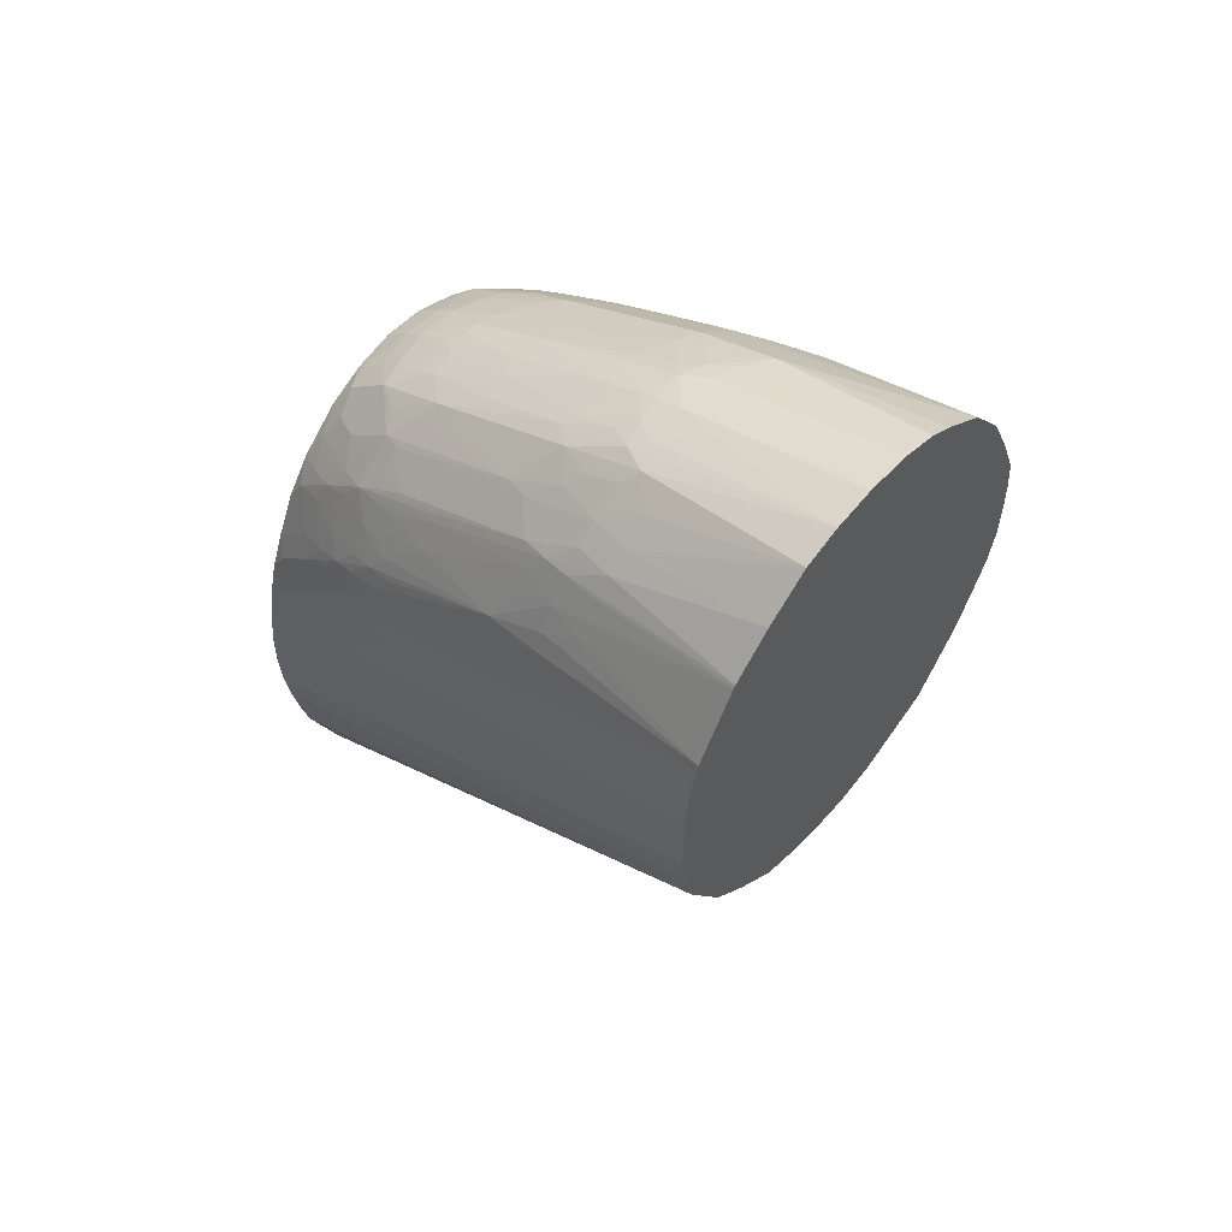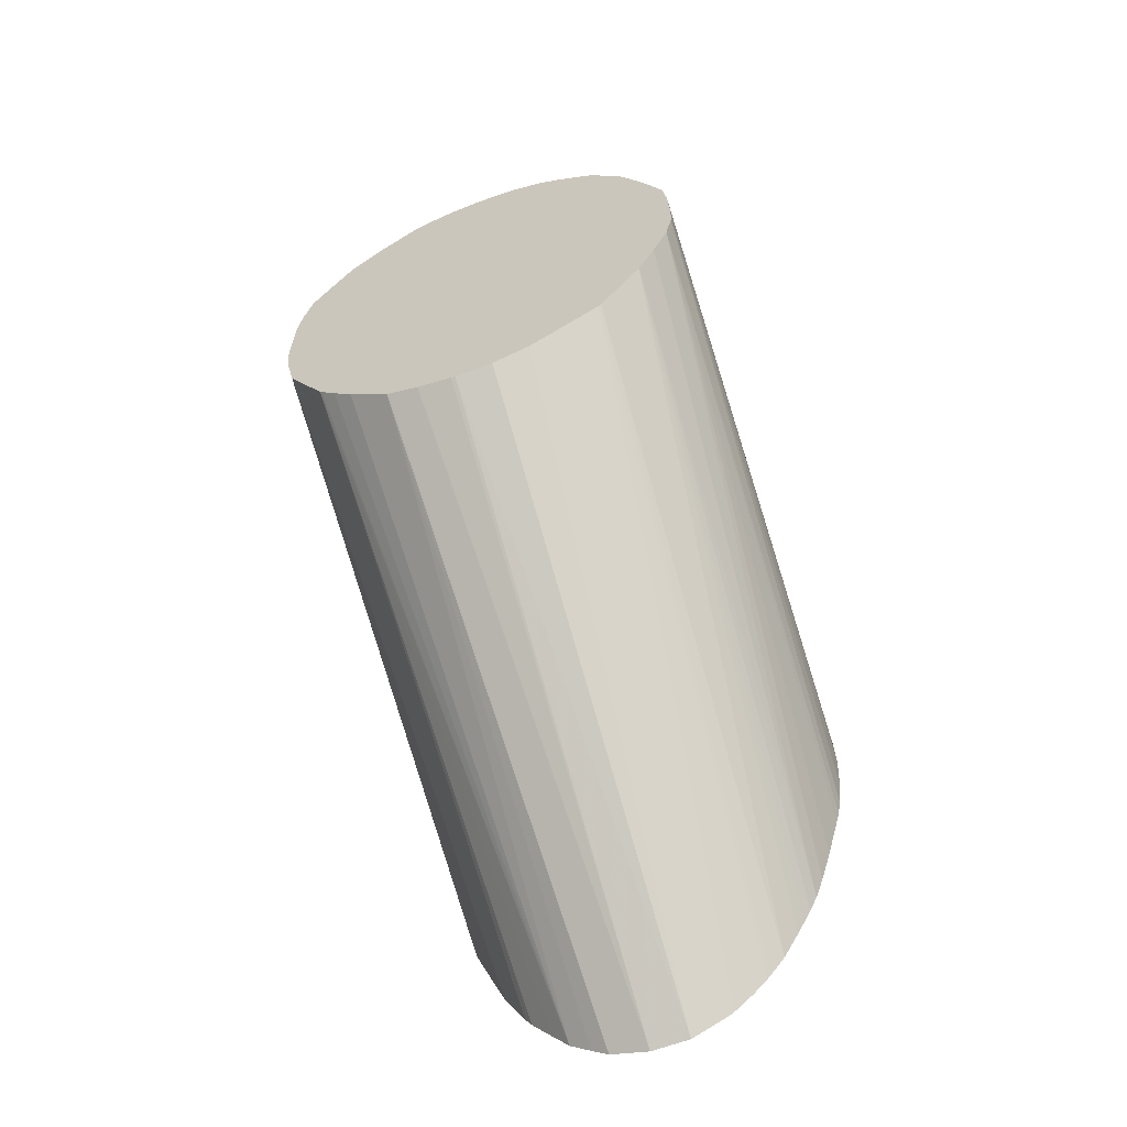
<metadata>
{"format":"obj","ext":"obj","renderer":"f3d","projection":"perspective","resolution":1024,"background":"white","views":[{"elev":58.6,"azim":-138.8,"up":"+Z"},{"elev":-63.6,"azim":-69.7,"up":"+Z"}]}
</metadata>
<code>
v 0.04109 0.0005794 0.04084
v 0.04098 0.0005794 0.04095
v 0.04109 -0.0005794 0.04075
v 0.04109 0.001738 0.04057
v 0.04083 0.001738 0.04081
v 0.04033 0.0005794 0.04153
v 0.04093 -0.0005794 0.04091
v 0.04109 -0.001177 0.04053
v 0.04109 0.002843 0.03999
v 0.04069 0.002476 0.04068
v 0.04015 0.001738 0.04139
v 0.04027 -0.0005794 0.04149
v 0.03957 0.001738 0.04185
v 0.03975 0.0005794 0.04198
v 0.0407 -0.001738 0.04069
v 0.04109 -0.001738 0.04031
v 0.04109 0.002866 0.03997
v 0.04035 0.00325 0.04038
v 0.03945 0.002352 0.04176
v 0.03969 -0.0005794 0.04194
v 0.03951 -0.001338 0.0418
v 0.04057 -0.002318 0.04057
v 0.03884 0.001738 0.04232
v 0.03876 0.0005962 0.04261
v 0.03832 0.0002202 0.04293
v 0.03832 -0.0001313 0.04293
v 0.04109 -0.001891 0.04025
v 0.04109 0.002895 0.03994
v 0.04075 0.003674 0.03961
v 0.03958 0.003614 0.04068
v 0.03995 0.00403 0.03995
v 0.03826 0.003484 0.04174
v 0.03872 0.002802 0.04191
v 0.03727 0.002464 0.04298
v 0.03806 0.001738 0.04278
v 0.03876 -0.0005421 0.04255
v 0.03928 -0.00211 0.04164
v 0.03812 -0.0009039 0.04282
v 0.03887 -0.001729 0.04206
v 0.03999 -0.003144 0.04025
v 0.04059 -0.003491 0.03943
v 0.04109 -0.002651 0.03975
v 0.03851 -0.002508 0.0419
v 0.03999 -0.002565 0.04079
v 0.0382 0.0009927 0.04286
v 0.03776 0.0005962 0.04317
v 0.03662 0.0005794 0.04379
v 0.03604 0.0005794 0.04411
v 0.03304 0.0005794 0.04568
v 0.03607 -0.0002395 0.04412
v 0.04109 0.004026 0.03889
v 0.04032 0.004446 0.03918
v 0.03905 0.004387 0.04029
v 0.03828 0.004649 0.04059
v 0.03866 0.003935 0.04102
v 0.03768 0.00425 0.04133
v 0.03768 0.003671 0.0419
v 0.03372 0.003549 0.04411
v 0.03766 0.002869 0.04249
v 0.03272 0.002517 0.04535
v 0.03349 0.002022 0.04514
v 0.03577 0.001951 0.04396
v 0.03748 0.001738 0.0431
v 0.03594 0.001178 0.04405
v 0.0371 -0.002322 0.04289
v 0.03729 -0.001738 0.04299
v 0.03787 -0.001738 0.04267
v 0.03648 -0.0006065 0.04379
v 0.03585 -0.001012 0.04401
v 0.03933 -0.00342 0.04051
v 0.03999 -0.003688 0.03967
v 0.04001 -0.004292 0.03882
v 0.0404 -0.004554 0.03809
v 0.04105 -0.00368 0.03873
v 0.04109 -0.003668 0.0387
v 0.04109 -0.003241 0.03919
v 0.03792 -0.003281 0.04153
v 0.03751 -0.002801 0.04222
v 0.03308 0.001676 0.04544
v 0.03207 0.0005794 0.04618
v 0.03378 -0.0003013 0.0453
v 0.03313 -0.0006438 0.04555
v 0.04109 0.004083 0.03883
v 0.04109 0.004129 0.03878
v 0.04073 0.004728 0.03841
v 0.03954 0.004701 0.03952
v 0.03768 0.004754 0.04075
v 0.03536 0.004782 0.04195
v 0.03602 0.004665 0.04177
v 0.03225 0.004546 0.04394
v 0.03679 0.004501 0.04157
v 0.03874 0.004818 0.03994
v 0.03768 0.005185 0.03999
v 0.03304 0.003752 0.04428
v 0.03214 0.00329 0.04507
v 0.03181 0.002901 0.0455
v 0.03073 0.002857 0.046
v 0.03035 0.002443 0.04644
v 0.03112 0.002049 0.0463
v 0.0318 0.001693 0.04608
v 0.03641 0.001634 0.0437
v 0.03265 -0.003595 0.04417
v 0.03566 -0.003339 0.04278
v 0.03652 -0.003086 0.04254
v 0.03278 -0.001738 0.04539
v 0.03255 -0.002386 0.04526
v 0.03357 -0.001074 0.04519
v 0.03886 -0.004089 0.04001
v 0.03855 -0.003661 0.04076
v 0.03916 -0.004517 0.03921
v 0.04109 -0.004343 0.03773
v 0.03963 -0.004722 0.03843
v 0.0408 -0.004725 0.03732
v 0.04109 -0.004661 0.03718
v 0.04109 -0.003905 0.03836
v 0.03652 -0.003692 0.04196
v 0.03136 0.001276 0.04639
v 0.03149 0.0005794 0.04645
v 0.03149 -0.0002949 0.04645
v 0.03188 -0.0006399 0.04618
v 0.04109 0.004872 0.03772
v 0.03996 0.004889 0.03881
v 0.04109 0.005463 0.03646
v 0.03993 0.00547 0.03761
v 0.03875 0.005432 0.03874
v 0.03536 0.005259 0.04115
v 0.03645 0.004902 0.04117
v 0.03187 0.004942 0.04352
v 0.03148 0.004695 0.04413
v 0.03072 0.004277 0.04487
v 0.03181 0.004031 0.0446
v 0.03768 0.005649 0.03908
v 0.03694 0.005761 0.03932
v 0.03654 0.00556 0.03995
v 0.03072 0.003698 0.04539
v 0.03137 0.003516 0.04524
v 0.02956 0.003198 0.04618
v 0.02517 0.002806 0.04796
v 0.02517 0.001738 0.04835
v 0.03073 0.001693 0.04652
v 0.03188 -0.003133 0.04492
v 0.03188 -0.003767 0.04433
v 0.03188 -0.004347 0.04364
v 0.03556 -0.004507 0.04153
v 0.03123 -0.001067 0.04634
v 0.03188 -0.001738 0.04581
v 0.0301 -0.002296 0.04636
v 0.03188 -0.002553 0.0454
v 0.03768 -0.004472 0.04033
v 0.03705 -0.00462 0.04054
v 0.03839 -0.004688 0.03951
v 0.0388 -0.004854 0.03882
v 0.03884 -0.005302 0.03767
v 0.04001 -0.004885 0.03769
v 0.04109 -0.004861 0.03671
v 0.03661 -0.004335 0.04115
v 0.03072 0.0005794 0.04673
v 0.02517 -0.0005794 0.04849
v 0.02517 -0.0007301 0.04847
v 0.03079 -0.0006399 0.04662
v 0.03908 0.005674 0.03796
v 0.04109 0.005468 0.03645
v 0.04068 0.005835 0.03603
v 0.03831 0.005813 0.03829
v 0.03246 0.005795 0.04173
v 0.03292 0.005389 0.0422
v 0.03072 0.005295 0.04347
v 0.03072 0.004808 0.04429
v 0.02956 0.004512 0.04508
v 0.02956 0.003932 0.0456
v 0.03617 0.005846 0.03954
v 0.03768 0.005889 0.03851
v 0.03654 0.005994 0.03889
v 0.02517 0.004035 0.04691
v 0.02517 0.0005794 0.04852
v 0.03096 -0.003337 0.04509
v 0.03014 -0.004637 0.04405
v 0.03091 -0.004518 0.04386
v 0.03019 -0.003497 0.04523
v 0.02517 -0.003807 0.04682
v 0.0325 -0.004649 0.04291
v 0.03479 -0.00464 0.04174
v 0.03079 -0.001841 0.04624
v 0.03046 -0.001523 0.04648
v 0.02517 -0.001827 0.04814
v 0.02517 -0.002507 0.04775
v 0.03661 -0.004959 0.04009
v 0.03768 -0.004794 0.03975
v 0.03628 -0.004742 0.04076
v 0.03768 -0.005198 0.03883
v 0.03763 -0.005625 0.03761
v 0.03883 -0.005654 0.03649
v 0.03999 -0.005325 0.03651
v 0.04109 -0.004928 0.03654
v 0.02517 0.0003876 0.04852
v 0.0395 0.00583 0.03718
v 0.04109 0.005927 0.03532
v 0.04109 0.005931 0.0353
v 0.03993 0.005924 0.03646
v 0.03875 0.005906 0.03761
v 0.03768 0.006139 0.03767
v 0.03536 0.005927 0.03976
v 0.03292 0.005907 0.04112
v 0.03188 0.006074 0.04115
v 0.03188 0.005847 0.04186
v 0.03072 0.005703 0.04269
v 0.02958 0.005561 0.04339
v 0.02517 0.005197 0.04565
v 0.02956 0.004942 0.0445
v 0.02517 0.00514 0.04574
v 0.02517 0.004061 0.04689
v 0.03536 0.006214 0.03883
v 0.02517 -0.005198 0.0447
v 0.03072 -0.005331 0.04231
v 0.03188 -0.005098 0.04231
v 0.03188 -0.004725 0.04306
v 0.02517 -0.004454 0.04596
v 0.02517 -0.00485 0.04541
v 0.03295 -0.004834 0.04231
v 0.03525 -0.004825 0.04115
v 0.03536 -0.005327 0.03999
v 0.03652 -0.005483 0.03883
v 0.03798 -0.005747 0.03687
v 0.03652 -0.005739 0.03802
v 0.03921 -0.005754 0.03573
v 0.03999 -0.005663 0.03535
v 0.04109 -0.00536 0.03535
v 0.04109 0.006202 0.03426
v 0.03999 0.006198 0.03535
v 0.03884 0.006188 0.03651
v 0.03652 0.00633 0.03767
v 0.03768 0.006395 0.03651
v 0.03072 0.006237 0.04115
v 0.02517 0.006401 0.04332
v 0.02517 0.006336 0.04352
v 0.03072 0.005949 0.0421
v 0.02997 0.005772 0.04284
v 0.0342 0.006361 0.03883
v 0.02517 -0.005681 0.04362
v 0.02517 -0.006214 0.04227
v 0.03072 -0.005694 0.04133
v 0.03181 -0.005604 0.04106
v 0.03304 -0.005342 0.04115
v 0.0342 -0.005087 0.04115
v 0.03412 -0.005595 0.03989
v 0.03547 -0.005699 0.03883
v 0.03593 -0.005794 0.03825
v 0.03721 -0.005816 0.03718
v 0.03843 -0.00583 0.03609
v 0.0396 -0.005833 0.03496
v 0.04078 -0.005835 0.03382
v 0.04109 -0.005804 0.03366
v 0.04038 -0.005757 0.03459
v 0.04109 -0.005676 0.03423
v 0.03884 0.006411 0.03535
v 0.04109 0.006214 0.0342
v 0.03536 0.006455 0.03767
v 0.03652 0.006513 0.03651
v 0.03768 0.006533 0.03535
v 0.02517 0.006607 0.04231
v 0.02517 -0.006249 0.04213
v 0.03368 -0.005804 0.03944
v 0.03138 -0.005806 0.04061
v 0.03304 -0.005685 0.04016
v 0.03445 -0.005749 0.03921
v 0.03652 -0.00585 0.03744
v 0.03763 -0.00587 0.03649
v 0.03883 -0.00588 0.03535
v 0.03999 -0.005884 0.0342
v 0.04109 -0.005879 0.03318
v 0.04109 0.006415 0.0331
v 0.02517 0.006623 0.0422
v 0.03536 0.006569 0.03651
v 0.02517 0.006735 0.04115
v 0.04109 0.006421 0.03304
v 0.04109 0.006532 0.03194
v 0.03652 0.006574 0.03535
v 0.02517 -0.006363 0.04115
v 0.03652 -0.005969 0.03651
v 0.03768 -0.005992 0.03535
v 0.04109 -0.005896 0.03305
v 0.02517 0.006742 0.04104
v 0.04109 0.006559 0.03078
v 0.02517 -0.006407 0.03999
v 0.04109 -0.006009 0.03188
v 0.03999 -0.006004 0.03304
v 0.0253 0.006742 0.03999
v 0.02517 0.006742 0.03898
v 0.04109 0.0065 0.02962
v 0.02517 -0.006412 0.03916
v 0.04109 -0.006031 0.03072
v 0.02517 0.006733 0.03883
v 0.04109 0.006354 0.02846
v 0.02517 0.006596 0.03767
v 0.02517 -0.006392 0.03883
v 0.04109 -0.005965 0.02957
v 0.04109 0.006133 0.0273
v 0.02517 0.006336 0.03646
v 0.02517 -0.006195 0.03776
v 0.04109 -0.005853 0.02853
v 0.04109 0.005902 0.02631
v 0.02517 0.006286 0.03634
v 0.04109 0.005888 0.02626
v 0.04109 0.005519 0.02528
v 0.04109 0.004952 0.02383
v 0.02517 -0.005728 0.03651
v 0.04109 -0.004634 0.02419
v 0.04109 -0.004897 0.02495
v 0.04109 -0.005235 0.02609
v 0.04109 -0.00564 0.02758
v 0.04109 -0.005748 0.028
v 0.04109 0.004922 0.02377
v 0.04109 0.00428 0.02256
v 0.02517 0.005132 0.03426
v 0.02517 -0.005217 0.03533
v 0.04109 -0.004393 0.02366
v 0.04109 0.00407 0.02223
v 0.04109 0.003444 0.02144
v 0.04109 0.002929 0.02081
v 0.02517 0.005065 0.03418
v 0.02517 -0.005198 0.03529
v 0.04109 -0.004172 0.02322
v 0.04109 0.002294 0.02032
v 0.02517 0.002757 0.03202
v 0.02517 0.004019 0.03309
v 0.02517 0.004594 0.03367
v 0.02517 -0.003958 0.0333
v 0.04109 -0.003453 0.0219
v 0.04109 -0.003937 0.02277
v 0.04109 0.001777 0.01995
v 0.02517 0.002707 0.03201
v 0.02517 -0.003883 0.03321
v 0.04109 -0.002883 0.02116
v 0.04109 -0.003013 0.02132
v 0.04109 0.001303 0.01979
v 0.02517 0.001779 0.03172
v 0.04109 0.0005962 0.01957
v 0.02517 -0.001732 0.03189
v 0.04109 -0.001724 0.0201
v 0.04109 -0.001861 0.02019
v 0.04109 -0.002461 0.02071
v 0.02517 0.001738 0.03171
v 0.02517 0.0005794 0.03152
v 0.02517 0.0007069 0.03153
v 0.04109 -0.0005794 0.01959
v 0.02517 -0.0005794 0.03155
f 163 198 199
f 163 197 198
f 165 202 203
f 163 199 196
f 164 196 200
f 164 200 201
f 164 201 172
f 165 171 202
f 165 203 204
f 147 180 176
f 165 205 206
f 165 206 167
f 167 206 207
f 167 207 208
f 167 208 209
f 167 209 168
f 162 197 163
f 168 209 210
f 165 204 205
f 161 196 164
f 150 187 188
f 159 184 160
f 168 210 169
f 149 150 151
f 150 188 151
f 150 182 189
f 150 189 187
f 151 188 190
f 151 190 152
f 152 190 153
f 153 190 191
f 153 191 192
f 153 192 193
f 153 193 154
f 154 193 194
f 154 194 155
f 157 175 195
f 157 195 158
f 159 185 184
f 161 163 196
f 169 210 211
f 200 230 201
f 169 174 170
f 190 221 222
f 191 223 192
f 191 222 224
f 191 224 223
f 192 223 225
f 192 225 226
f 192 226 227
f 192 227 193
f 193 227 194
f 196 199 200
f 198 228 229
f 198 229 199
f 199 230 200
f 199 229 230
f 201 231 212
f 201 230 232
f 147 186 180
f 190 222 191
f 189 220 221
f 187 190 188
f 187 221 190
f 171 173 202
f 172 201 173
f 173 201 212
f 173 212 202
f 176 180 179
f 177 213 214
f 177 214 215
f 177 215 216
f 169 211 174
f 177 181 178
f 177 217 218
f 177 218 213
f 181 216 215
f 181 215 219
f 181 219 220
f 181 220 182
f 182 220 189
f 187 189 221
f 177 180 217
f 147 185 186
f 132 164 133
f 146 183 147
f 138 274 282
f 138 282 288
f 138 288 292
f 138 292 294
f 138 294 298
f 138 298 302
f 138 302 314
f 138 314 320
f 138 320 326
f 138 326 325
f 138 325 324
f 138 324 331
f 138 331 336
f 138 336 342
f 138 342 344
f 138 344 343
f 138 343 346
f 138 272 274
f 138 260 272
f 138 234 260
f 138 235 234
f 129 168 169
f 129 169 130
f 130 169 170
f 130 170 135
f 130 135 131
f 201 232 231
f 133 171 165
f 133 165 134
f 138 346 338
f 133 164 172
f 133 173 171
f 135 170 137
f 137 170 138
f 138 170 174
f 138 174 211
f 138 211 210
f 138 210 208
f 138 208 235
f 133 172 173
f 147 184 185
f 138 338 332
f 138 327 321
f 141 148 147
f 141 147 176
f 141 176 142
f 142 177 178
f 142 178 143
f 142 176 179
f 142 179 180
f 142 180 177
f 143 178 181
f 143 181 144
f 144 182 150
f 144 150 156
f 144 181 182
f 145 147 183
f 145 183 146
f 145 160 184
f 145 184 147
f 139 175 157
f 138 175 139
f 138 195 175
f 138 158 195
f 138 321 315
f 138 315 306
f 138 306 299
f 138 299 295
f 138 295 290
f 138 290 284
f 138 284 278
f 138 278 261
f 138 332 327
f 138 261 240
f 138 239 213
f 138 213 218
f 138 218 217
f 138 217 180
f 138 180 186
f 138 186 185
f 138 185 159
f 138 159 158
f 138 240 239
f 202 204 203
f 252 254 253
f 204 233 234
f 283 288 287
f 284 290 291
f 284 291 285
f 288 289 292
f 289 293 294
f 289 294 292
f 290 295 296
f 290 296 291
f 293 297 294
f 294 297 298
f 295 299 300
f 295 300 296
f 297 301 298
f 298 301 303
f 298 303 304
f 298 304 305
f 298 305 302
f 283 289 288
f 282 287 288
f 282 283 287
f 281 286 285
f 259 277 273
f 261 278 279
f 261 279 266
f 266 279 267
f 267 279 280
f 267 280 268
f 268 280 281
f 268 281 269
f 299 306 307
f 269 281 270
f 273 277 282
f 276 283 277
f 277 283 282
f 278 284 285
f 278 285 286
f 278 286 280
f 278 280 279
f 280 286 281
f 273 282 274
f 259 276 277
f 299 307 308
f 299 309 310
f 327 332 333
f 327 333 334
f 327 334 328
f 330 335 331
f 331 335 337
f 331 337 336
f 332 338 339
f 332 339 340
f 332 340 341
f 332 341 333
f 336 337 342
f 337 343 344
f 337 344 342
f 337 345 343
f 338 346 345
f 338 345 339
f 343 345 346
f 324 330 331
f 323 330 324
f 321 329 322
f 321 328 329
f 299 310 311
f 299 311 300
f 302 305 312
f 302 312 313
f 302 313 314
f 306 315 307
f 307 315 316
f 313 317 314
f 299 308 309
f 314 317 318
f 314 319 320
f 315 321 316
f 316 321 322
f 319 323 324
f 319 324 325
f 319 325 326
f 319 326 320
f 321 327 328
f 314 318 319
f 259 275 276
f 259 271 275
f 258 259 273
f 220 244 221
f 221 244 243
f 221 243 245
f 221 245 246
f 221 246 222
f 222 246 247
f 222 247 224
f 223 224 248
f 223 248 249
f 223 249 225
f 224 247 248
f 225 249 250
f 225 250 251
f 225 251 252
f 225 252 253
f 225 253 254
f 225 254 226
f 219 244 220
f 215 244 219
f 215 243 244
f 214 243 215
f 204 234 235
f 204 235 236
f 204 236 205
f 204 212 233
f 205 236 206
f 206 236 235
f 206 235 237
f 206 237 207
f 226 254 227
f 207 237 235
f 208 210 209
f 212 231 238
f 212 238 233
f 213 239 214
f 214 239 240
f 214 240 241
f 214 241 242
f 214 242 243
f 207 235 208
f 228 255 229
f 228 256 255
f 229 255 230
f 247 266 248
f 247 262 261
f 247 261 266
f 248 266 267
f 248 267 249
f 249 268 250
f 249 267 268
f 250 268 251
f 246 262 247
f 251 269 270
f 251 268 269
f 129 167 168
f 255 256 271
f 255 271 259
f 257 258 272
f 257 272 260
f 258 273 274
f 258 274 272
f 251 270 252
f 202 212 204
f 246 265 262
f 245 265 246
f 230 255 232
f 231 232 257
f 231 257 238
f 232 258 257
f 232 255 259
f 232 259 258
f 233 238 234
f 234 238 260
f 245 264 262
f 238 257 260
f 240 262 263
f 240 263 241
f 241 263 262
f 241 262 264
f 241 264 242
f 242 264 245
f 242 245 243
f 245 262 265
f 240 261 262
f 128 167 129
f 177 216 181
f 128 166 165
f 19 32 33
f 19 33 34
f 19 34 35
f 19 35 23
f 19 30 32
f 20 26 36
f 20 36 21
f 21 37 22
f 21 36 38
f 21 38 39
f 21 39 37
f 22 40 41
f 22 41 42
f 22 42 27
f 22 37 43
f 22 43 44
f 22 44 40
f 18 31 30
f 18 29 31
f 18 30 19
f 17 29 18
f 8 15 16
f 9 17 10
f 10 17 18
f 10 18 19
f 10 19 11
f 11 19 13
f 12 20 21
f 12 21 22
f 23 35 45
f 12 22 15
f 13 23 14
f 14 23 24
f 14 24 25
f 14 25 26
f 14 26 20
f 15 22 27
f 15 27 16
f 17 28 29
f 13 19 23
f 7 15 8
f 23 45 24
f 25 45 46
f 34 59 58
f 34 58 60
f 34 60 61
f 34 61 62
f 34 62 35
f 35 62 63
f 35 63 64
f 35 64 45
f 37 39 65
f 37 65 43
f 38 66 67
f 38 67 39
f 38 50 68
f 38 68 69
f 38 69 66
f 39 67 65
f 40 44 70
f 33 59 34
f 32 59 33
f 32 58 59
f 32 57 58
f 25 46 47
f 25 47 48
f 25 48 49
f 25 49 50
f 25 50 26
f 26 38 36
f 26 50 38
f 28 51 29
f 24 45 25
f 29 51 52
f 30 31 53
f 30 53 54
f 30 54 55
f 30 55 32
f 31 52 53
f 32 55 54
f 32 54 56
f 32 56 57
f 29 52 31
f 7 12 15
f 6 20 12
f 6 14 20
f 1 300 311
f 1 311 310
f 1 310 309
f 1 309 308
f 1 308 307
f 1 307 316
f 1 316 322
f 1 322 329
f 1 329 328
f 1 328 334
f 1 334 333
f 1 333 341
f 1 341 340
f 1 340 339
f 1 339 345
f 1 345 337
f 1 337 335
f 1 296 300
f 1 291 296
f 1 285 291
f 1 281 285
f 128 165 167
f 1 2 3
f 1 3 8
f 1 8 16
f 1 16 27
f 1 27 42
f 1 42 76
f 1 76 75
f 1 335 330
f 1 75 115
f 1 111 114
f 1 114 155
f 1 155 194
f 1 194 227
f 1 227 254
f 1 254 252
f 1 252 270
f 1 270 281
f 1 115 111
f 1 330 323
f 1 323 319
f 1 319 318
f 1 83 51
f 1 51 28
f 1 28 17
f 1 17 9
f 1 9 4
f 1 4 2
f 2 4 5
f 2 5 6
f 1 84 83
f 2 6 7
f 3 7 8
f 4 9 10
f 4 10 5
f 5 11 6
f 5 10 11
f 6 12 7
f 6 11 13
f 6 13 14
f 2 7 3
f 40 70 41
f 1 123 121
f 1 197 162
f 1 318 317
f 1 317 313
f 1 313 312
f 1 312 305
f 1 305 304
f 1 304 303
f 1 303 301
f 1 301 297
f 1 162 123
f 1 297 293
f 1 289 283
f 1 283 276
f 1 276 275
f 1 275 271
f 1 271 256
f 1 256 228
f 1 228 198
f 1 198 197
f 1 293 289
f 41 70 71
f 1 121 84
f 41 72 73
f 93 134 126
f 94 131 135
f 94 135 136
f 94 136 95
f 95 136 97
f 95 97 96
f 97 136 135
f 97 135 137
f 97 137 98
f 98 138 139
f 98 139 99
f 98 137 138
f 99 139 140
f 99 140 117
f 99 117 100
f 102 116 103
f 102 106 141
f 93 133 134
f 93 132 133
f 93 125 132
f 92 125 93
f 84 121 85
f 85 122 86
f 85 121 123
f 85 123 124
f 85 124 122
f 86 122 125
f 86 125 92
f 87 93 126
f 102 141 142
f 87 126 127
f 88 128 129
f 88 129 90
f 88 90 89
f 88 127 126
f 88 126 128
f 90 129 130
f 90 130 131
f 90 131 94
f 87 127 88
f 102 142 143
f 102 143 144
f 102 144 116
f 117 157 118
f 118 157 119
f 119 157 158
f 119 158 159
f 119 159 160
f 119 160 145
f 119 145 120
f 122 124 161
f 117 139 157
f 122 161 125
f 124 162 163
f 124 163 161
f 125 161 164
f 125 164 132
f 126 134 165
f 126 165 166
f 41 71 72
f 126 166 128
f 123 162 124
f 82 105 107
f 117 140 139
f 116 144 156
f 103 116 104
f 105 120 145
f 105 145 146
f 105 146 106
f 106 146 147
f 106 147 148
f 106 148 141
f 108 149 110
f 116 156 150
f 109 150 149
f 110 149 151
f 110 151 112
f 112 152 153
f 112 153 154
f 112 154 113
f 112 151 152
f 113 155 114
f 113 154 155
f 109 116 150
f 82 120 105
f 108 109 149
f 81 119 82
f 52 85 86
f 52 86 53
f 53 86 54
f 54 87 88
f 54 88 89
f 54 89 90
f 54 90 91
f 54 91 56
f 54 86 92
f 54 92 93
f 54 93 87
f 56 91 57
f 57 91 90
f 57 90 94
f 57 94 58
f 58 94 95
f 58 95 60
f 52 84 85
f 52 83 84
f 51 83 52
f 50 82 69
f 41 73 74
f 41 74 75
f 82 119 120
f 41 75 76
f 41 76 42
f 43 77 70
f 43 70 44
f 43 65 78
f 60 95 96
f 43 78 77
f 45 47 46
f 47 64 48
f 48 64 49
f 49 79 80
f 49 80 81
f 49 81 50
f 49 64 79
f 50 69 68
f 45 64 47
f 60 96 97
f 50 81 82
f 60 98 99
f 71 108 110
f 71 110 72
f 72 110 73
f 73 111 74
f 73 110 112
f 73 112 113
f 80 118 119
f 73 114 111
f 70 109 108
f 74 111 115
f 77 78 104
f 77 104 116
f 77 116 109
f 79 100 117
f 79 117 80
f 80 119 81
f 60 97 98
f 80 117 118
f 74 115 75
f 70 77 109
f 73 113 114
f 69 107 105
f 61 99 100
f 70 108 71
f 61 100 79
f 61 79 64
f 61 64 62
f 62 64 101
f 62 101 63
f 65 102 103
f 65 103 104
f 63 101 64
f 60 99 61
f 65 67 66
f 65 66 69
f 65 69 105
f 65 105 106
f 65 106 102
f 65 104 78
f 69 82 107

</code>
